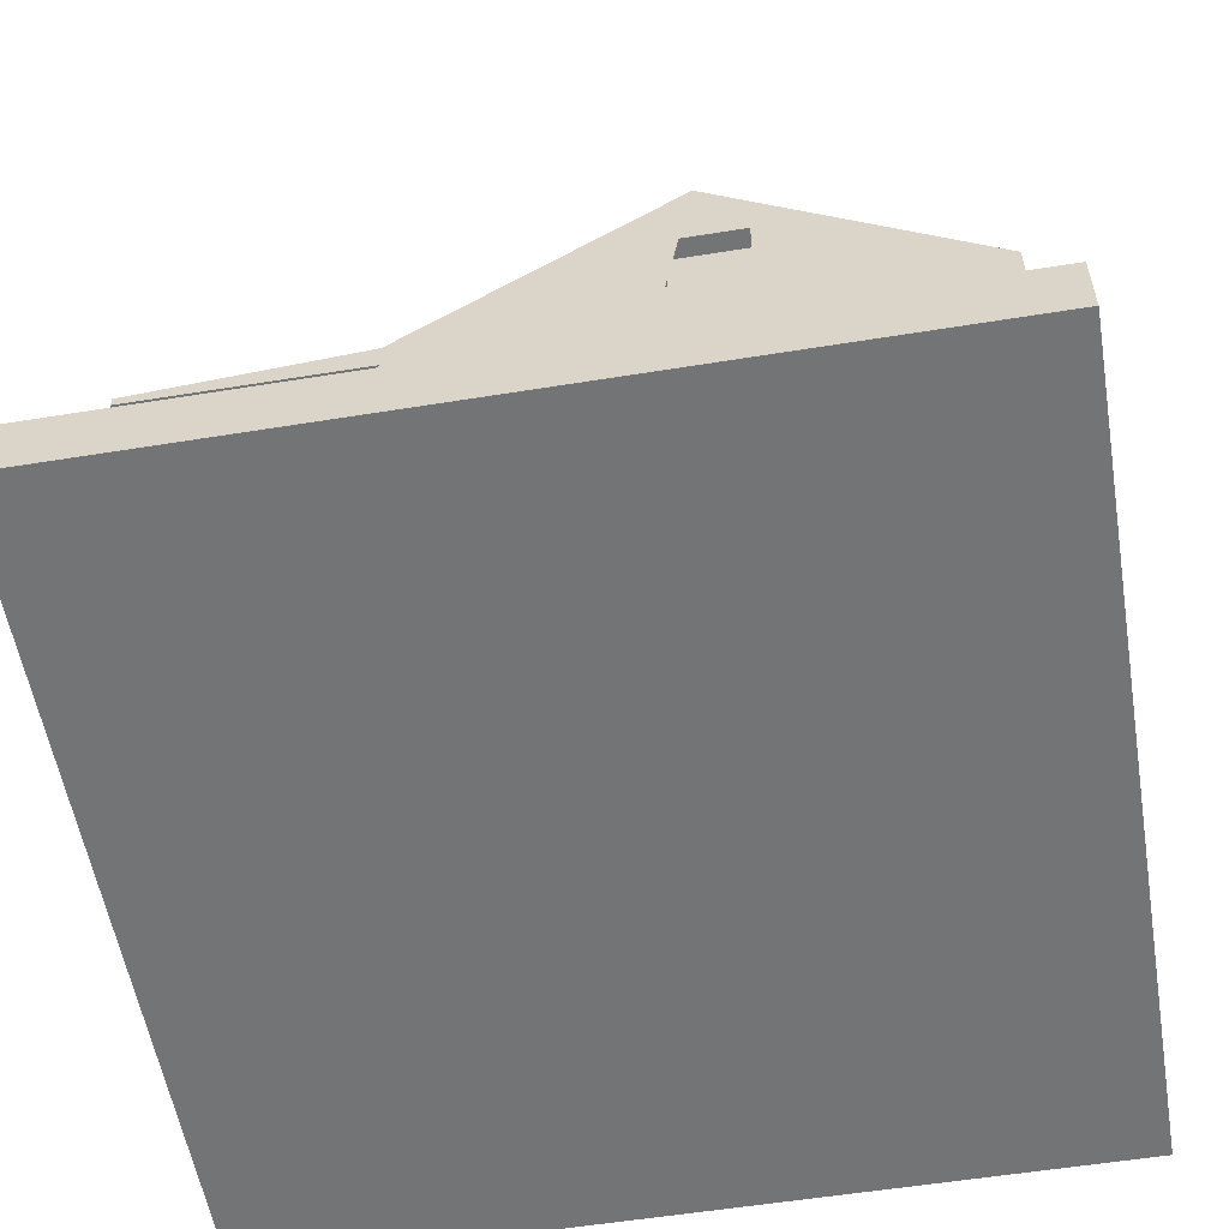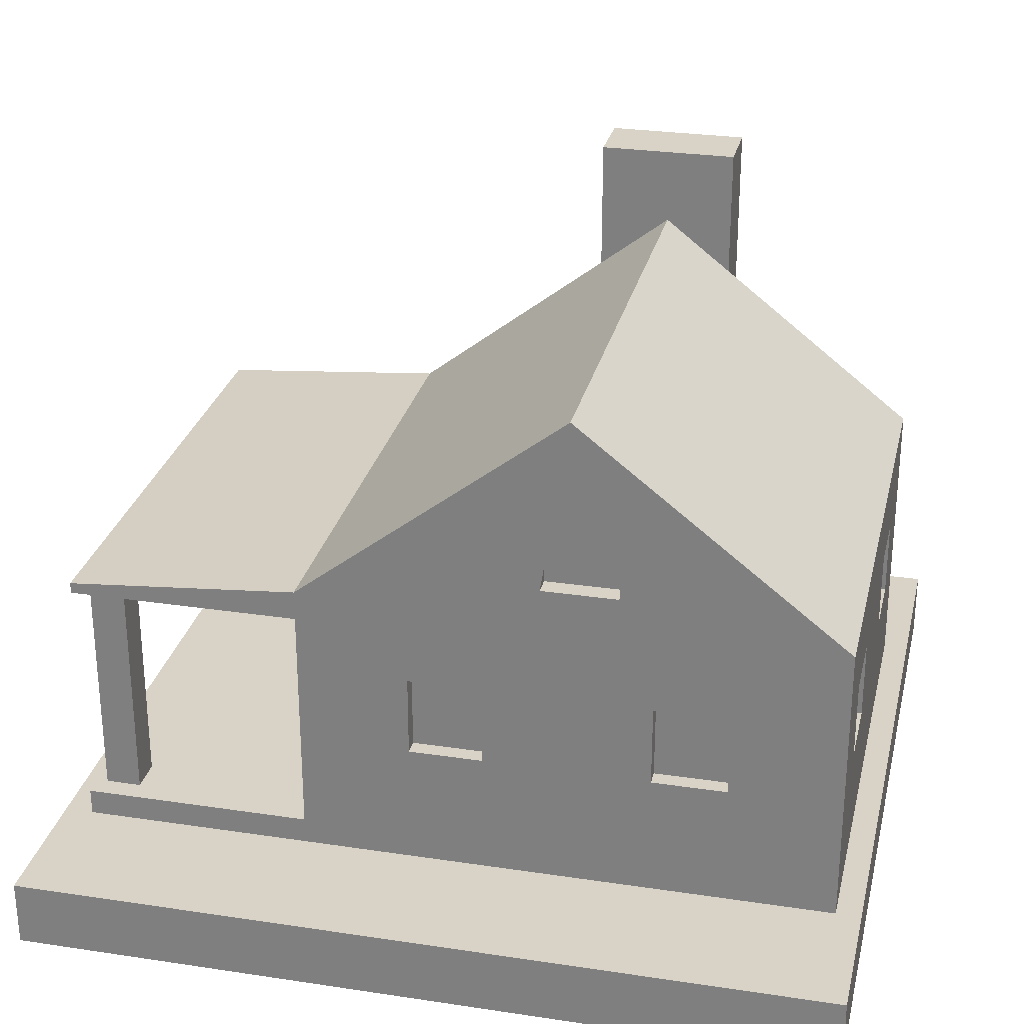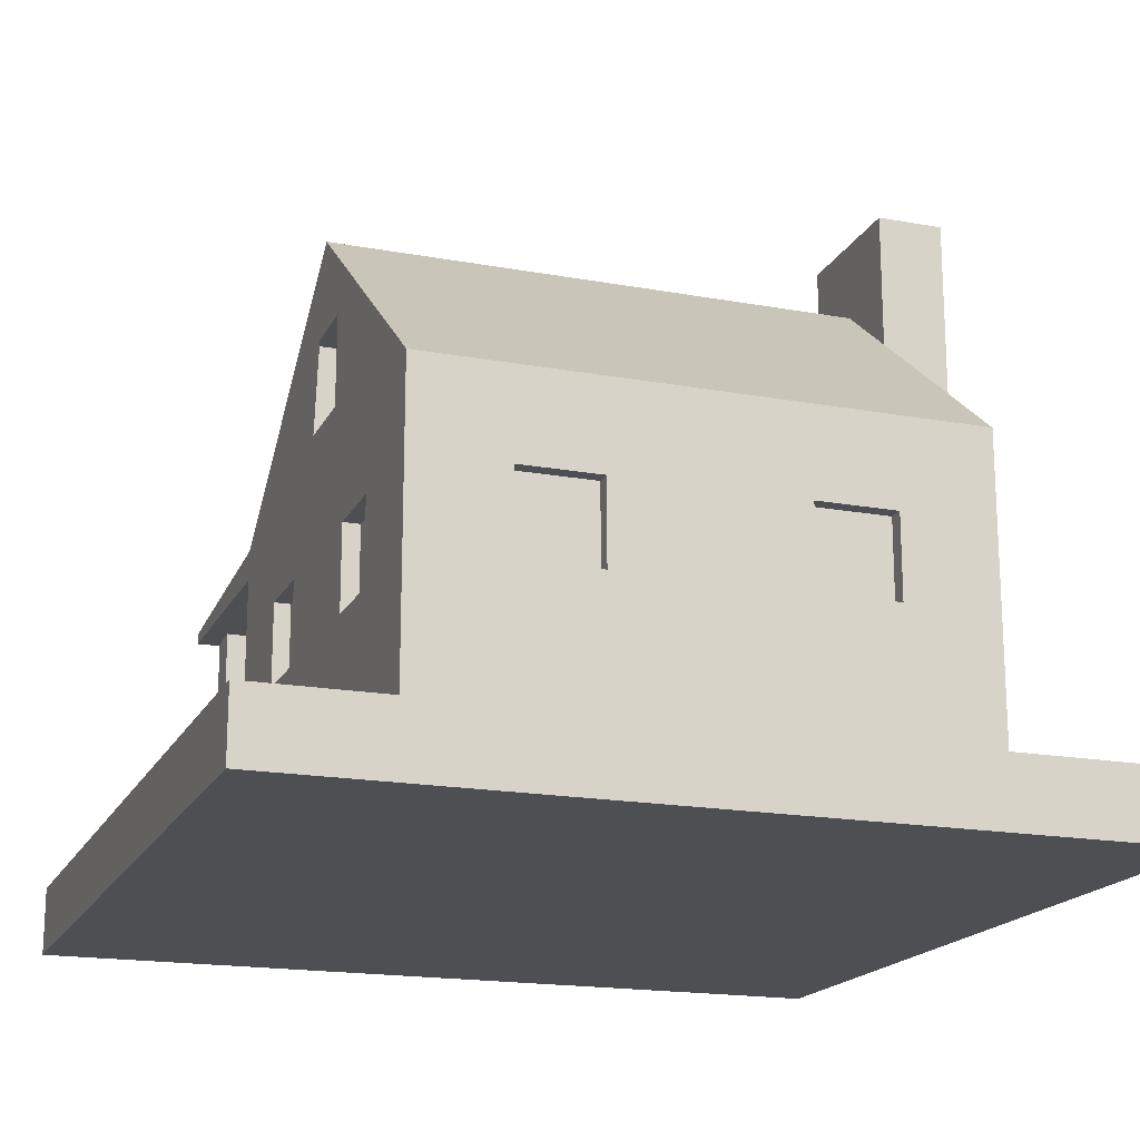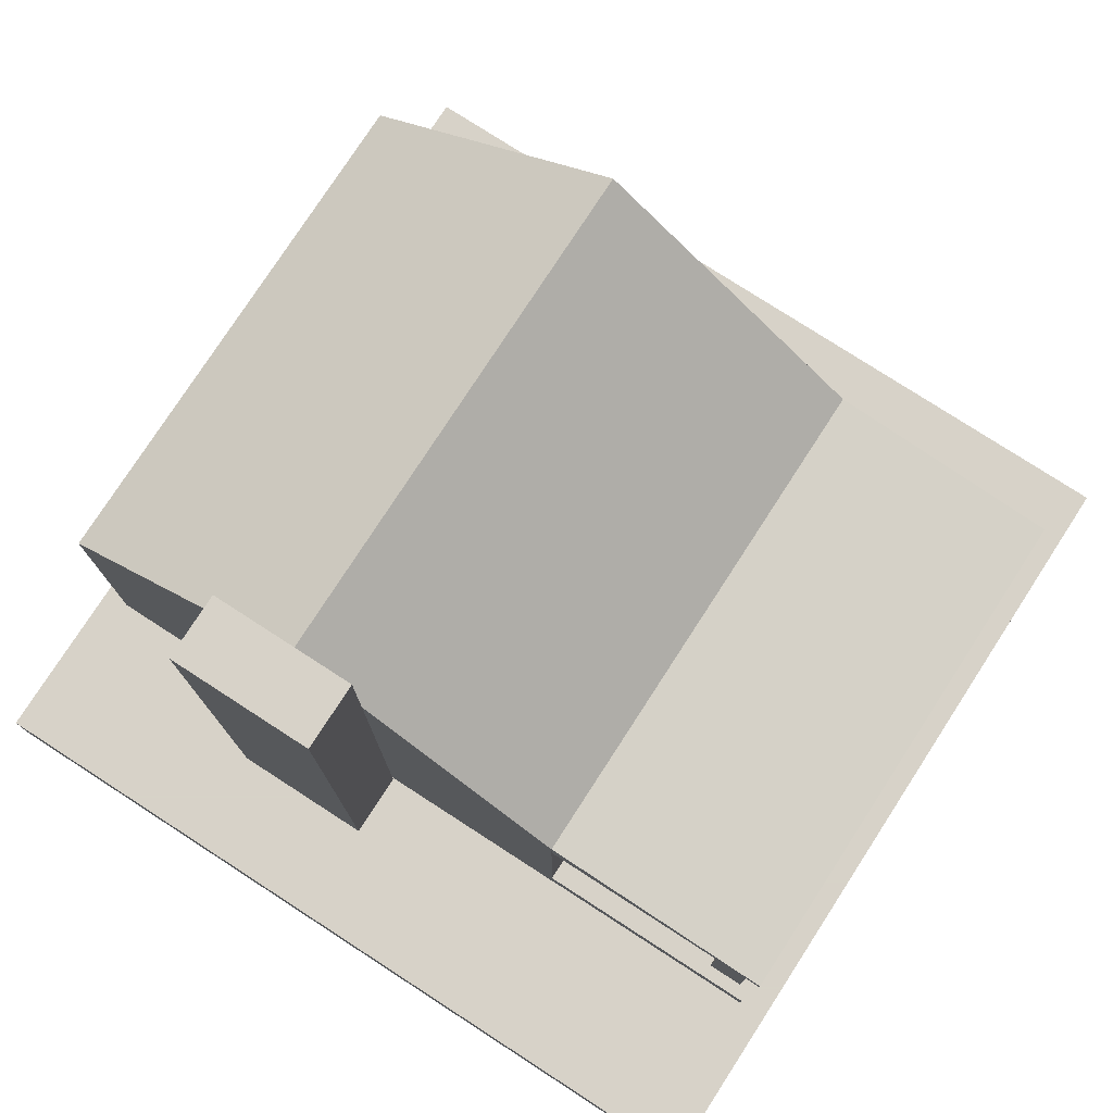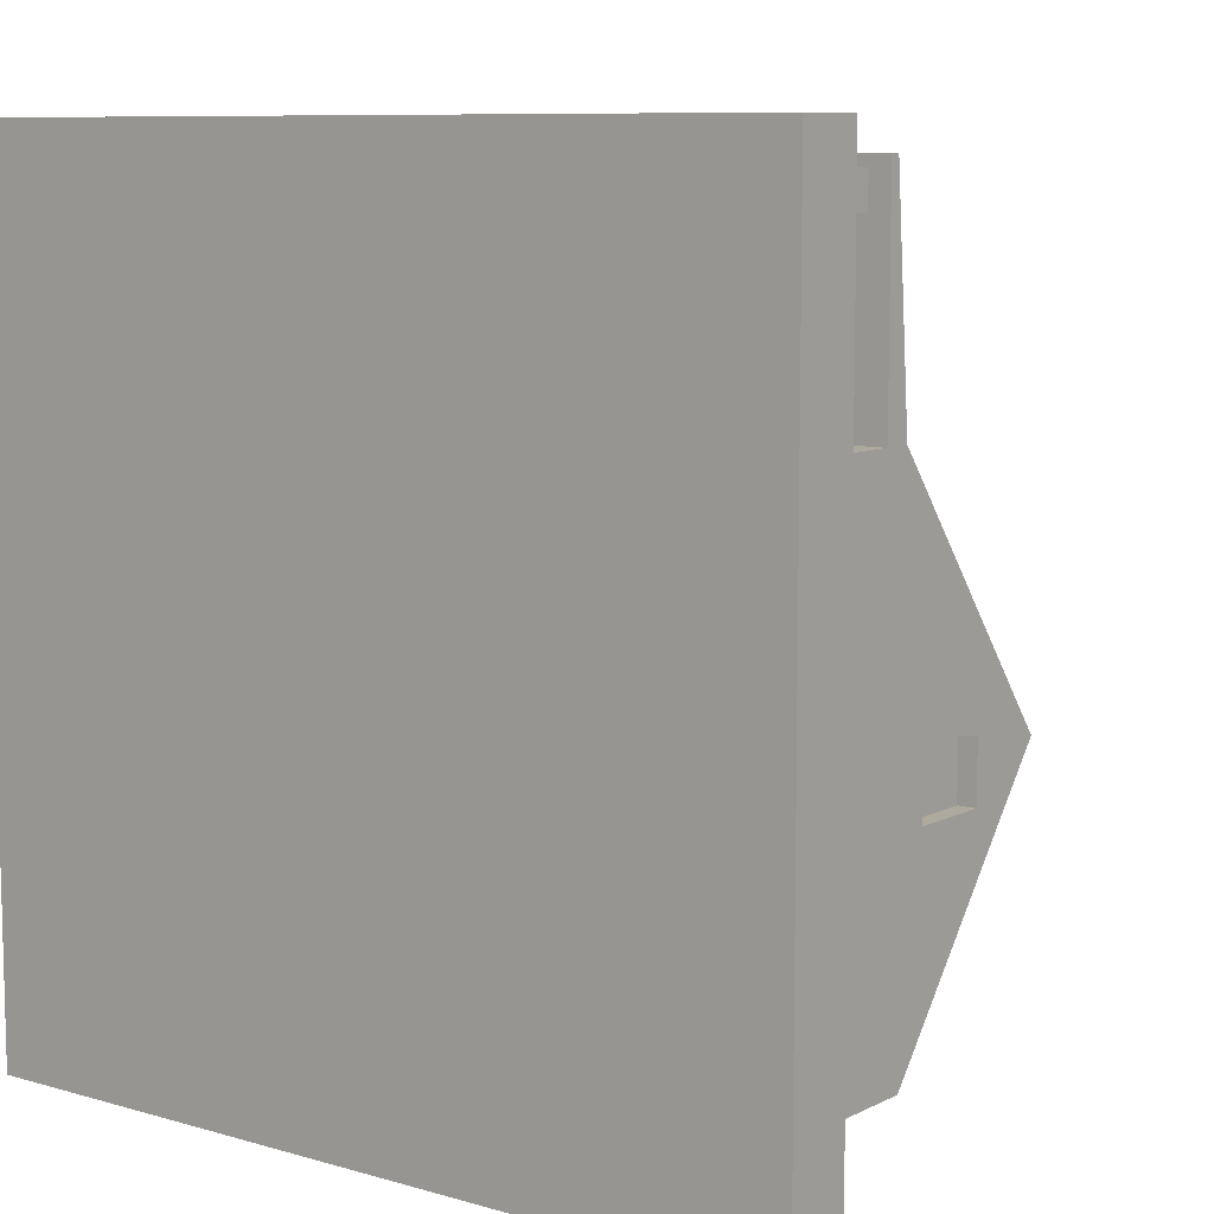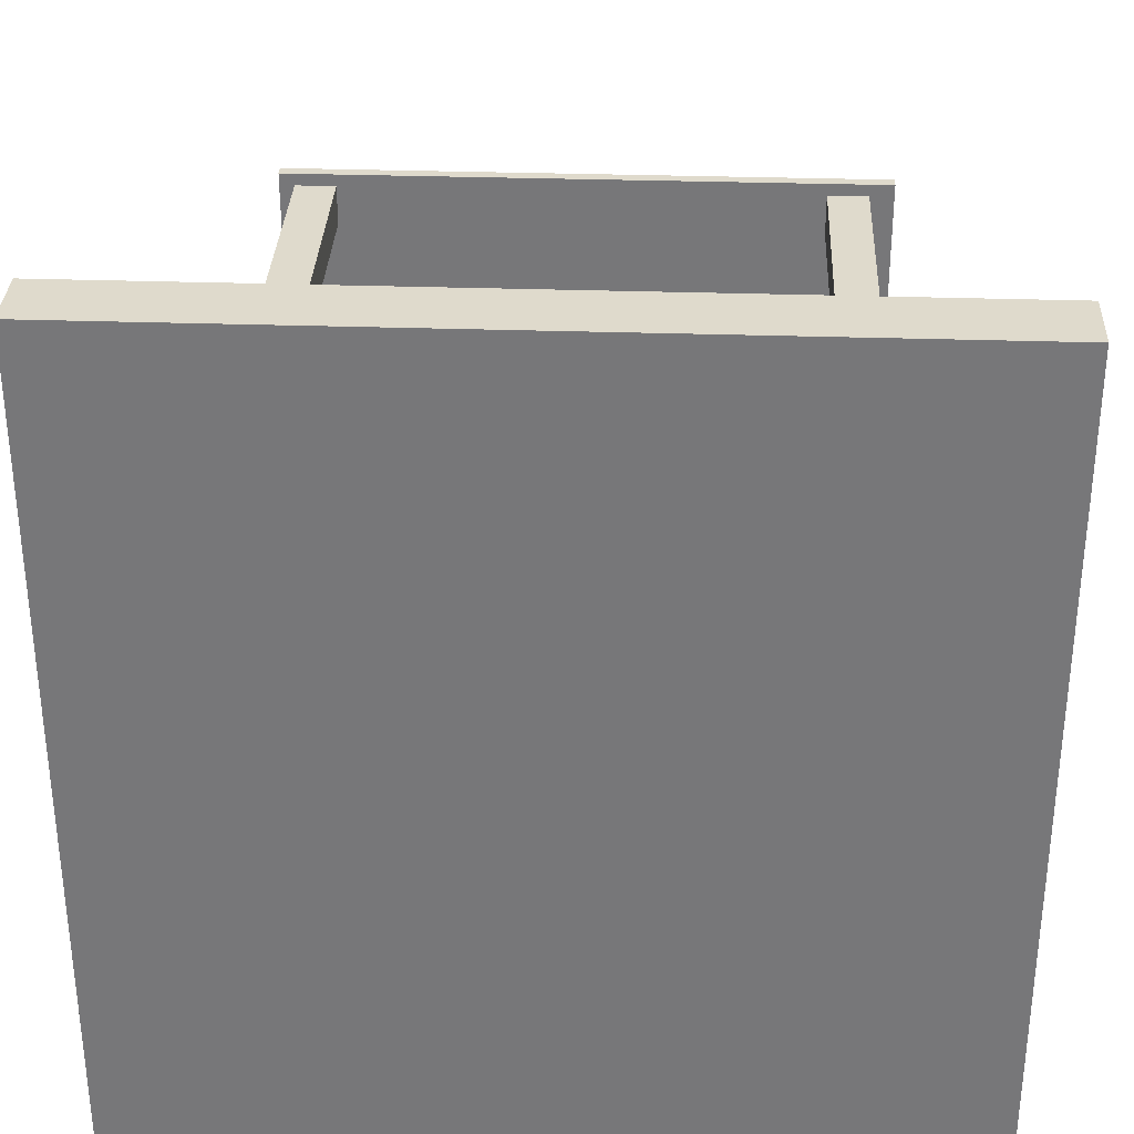
<metadata>
{"format":"obj","ext":"obj","renderer":"f3d","projection":"perspective","resolution":1024,"background":"white","views":[{"elev":-56.2,"azim":99.6,"up":"+Y"},{"elev":27.8,"azim":102.9,"up":"+Y"},{"elev":-18.0,"azim":160.4,"up":"+Y"},{"elev":77.3,"azim":-57.1,"up":"+Y"},{"elev":8.8,"azim":37.5,"up":"+Z"},{"elev":32.5,"azim":2.6,"up":"+Z"}]}
</metadata>
<code>
v -7.547 0.086 -1.081
v -5.974 0.086 -1.081
v -7.547 14.03 -1.081
v -5.974 14.03 -1.081
v -7.547 14.03 -4.505
v -5.974 14.03 -4.505
v -7.547 0.086 -4.505
v -5.974 0.086 -4.505
v 5.306 -0.2064 9.044
v 6.167 -0.2064 9.044
v 5.306 6.432 9.044
v 6.167 6.432 9.044
v 5.306 6.432 8.184
v 6.167 6.432 8.184
v 5.306 -0.2064 8.184
v 6.167 -0.2064 8.184
v -5.936 -0.07079 3.705
v 6.681 -0.07079 3.705
v -5.936 7.069 3.705
v 6.681 7.069 3.705
v -5.936 7.069 -9.386
v 6.681 7.069 -9.386
v -5.936 -0.07079 -9.386
v 6.681 -0.07079 -9.386
v -5.936 12.18 -2.841
v 6.681 12.18 -2.841
v 6.681 7.069 -2.841
v -5.936 7.069 -2.841
v -5.936 -0.07079 -2.841
v 6.681 -0.07079 -2.841
v 6.681 3.038 -4.871
v 6.681 5.013 -4.871
v 6.681 3.038 -6.681
v 6.681 5.013 -6.681
v 6.288 3.038 -4.871
v 6.288 5.013 -4.871
v 6.288 3.038 -6.681
v 6.288 5.013 -6.681
v 6.681 7.861 -2.176
v 6.681 7.861 -3.098
v 6.681 9.969 -3.098
v 6.681 9.969 -2.176
v 6.681 7.861 -4.021
v 6.681 9.969 -4.021
v 6.217 7.861 -2.176
v 6.217 7.861 -3.098
v 6.217 9.969 -3.098
v 6.217 9.969 -2.176
v 6.217 7.861 -4.021
v 6.217 9.969 -4.021
v -5.932 6.352 9.306
v 6.681 6.352 9.306
v -5.932 6.612 9.306
v 6.681 6.612 9.306
v -5.932 7.069 3.705
v -5.932 6.352 3.705
v 6.681 6.352 3.705
v -5.932 -0.07079 9.306
v 6.681 -0.07079 9.306
v -5.932 0.6465 9.306
v 6.681 0.6465 9.306
v -5.932 0.6465 3.705
v 6.681 0.6465 3.705
v -5.932 -0.07079 3.705
v 0.3724 -0.07079 3.705
v 0.3724 7.069 3.705
v 0.3724 12.18 -2.841
v 0.3724 7.069 -9.386
v 0.3724 -0.07079 -9.386
v 2.58 4.987 -9.386
v 2.58 3.051 -9.386
v 4.473 4.987 -9.386
v 4.473 3.051 -9.386
v 2.58 4.987 -9.026
v 2.58 3.051 -9.026
v 4.473 4.987 -9.026
v 4.473 3.051 -9.026
v -10 -2e-06 10
v -10 -1.63 10
v 10 -1.63 10
v 10 0 10
v -10 0 -10
v -10 -1.63 -10
v 10 -1.63 -10
v 10 0 -10
v -5.612 -0.2064 9.044
v -4.752 -0.2064 9.044
v -5.612 6.432 9.044
v -4.752 6.432 9.044
v -5.612 6.432 8.184
v -4.752 6.432 8.184
v -5.612 -0.2064 8.184
v -4.752 -0.2064 8.184
v 6.681 3.038 -0.8102
v 6.681 5.013 -0.8102
v 6.681 3.038 0.9998
v 6.681 5.013 0.9998
v 6.288 3.038 -0.8102
v 6.288 5.013 -0.8102
v 6.288 3.038 0.9999
v 6.288 5.013 0.9999
v -3.728 4.987 -9.386
v -3.728 3.051 -9.386
v -1.836 4.987 -9.386
v -1.836 3.051 -9.386
v -3.728 4.987 -9.026
v -3.728 3.051 -9.026
v -1.836 4.987 -9.026
v -1.836 3.051 -9.026
f 1 2 4 3
f 3 4 6 5
f 5 6 8 7
f 2 8 6 4
f 7 1 3 5
f 9 10 12 11
f 13 14 16 15
f 10 16 14 12
f 15 9 11 13
f 17 65 66 19
f 29 17 19 28
f 19 66 67 25
f 45 46 47 48
f 68 21 25 67
f 28 19 25
f 46 49 50 47
f 21 28 25
f 23 29 28 21
f 36 35 37 38
f 27 30 31 32
f 30 24 33 31
f 24 22 34 33
f 22 27 32 34
f 32 31 35 36
f 31 33 37 35
f 33 34 38 37
f 34 32 36 38
f 20 27 40 39
f 26 42 41
f 26 20 39 42
f 27 22 43 40
f 22 26 44 43
f 26 41 44
f 39 40 46 45
f 41 42 48 47
f 42 39 45 48
f 40 43 49 46
f 43 44 50 49
f 44 41 47 50
f 51 52 54 53
f 53 54 20 55
f 55 20 57 56
f 56 57 52 51
f 52 57 20 54
f 56 51 53 55
f 58 59 61 60
f 60 61 63 62
f 62 63 18 64
f 59 18 63 61
f 64 58 60 62
f 65 18 20 66
f 67 66 20 26
f 22 68 67 26
f 75 74 76 77
f 69 68 70 71
f 68 22 72 70
f 22 24 73 72
f 24 69 71 73
f 71 70 74 75
f 70 72 76 74
f 72 73 77 76
f 73 71 75 77
f 82 85 84 83
f 79 83 84 80
f 81 85 82 78
f 85 81 80 84
f 86 87 89 88
f 90 91 93 92
f 87 93 91 89
f 92 86 88 90
f 99 98 100 101
f 27 30 94 95
f 30 18 96 94
f 18 20 97 96
f 20 27 95 97
f 95 94 98 99
f 94 96 100 98
f 96 97 101 100
f 97 95 99 101
f 107 106 108 109
f 23 21 102 103
f 21 68 104 102
f 68 69 105 104
f 69 23 103 105
f 103 102 106 107
f 102 104 108 106
f 104 105 109 108
f 105 103 107 109
f 78 82 83 79
f 81 78 79 80

</code>
